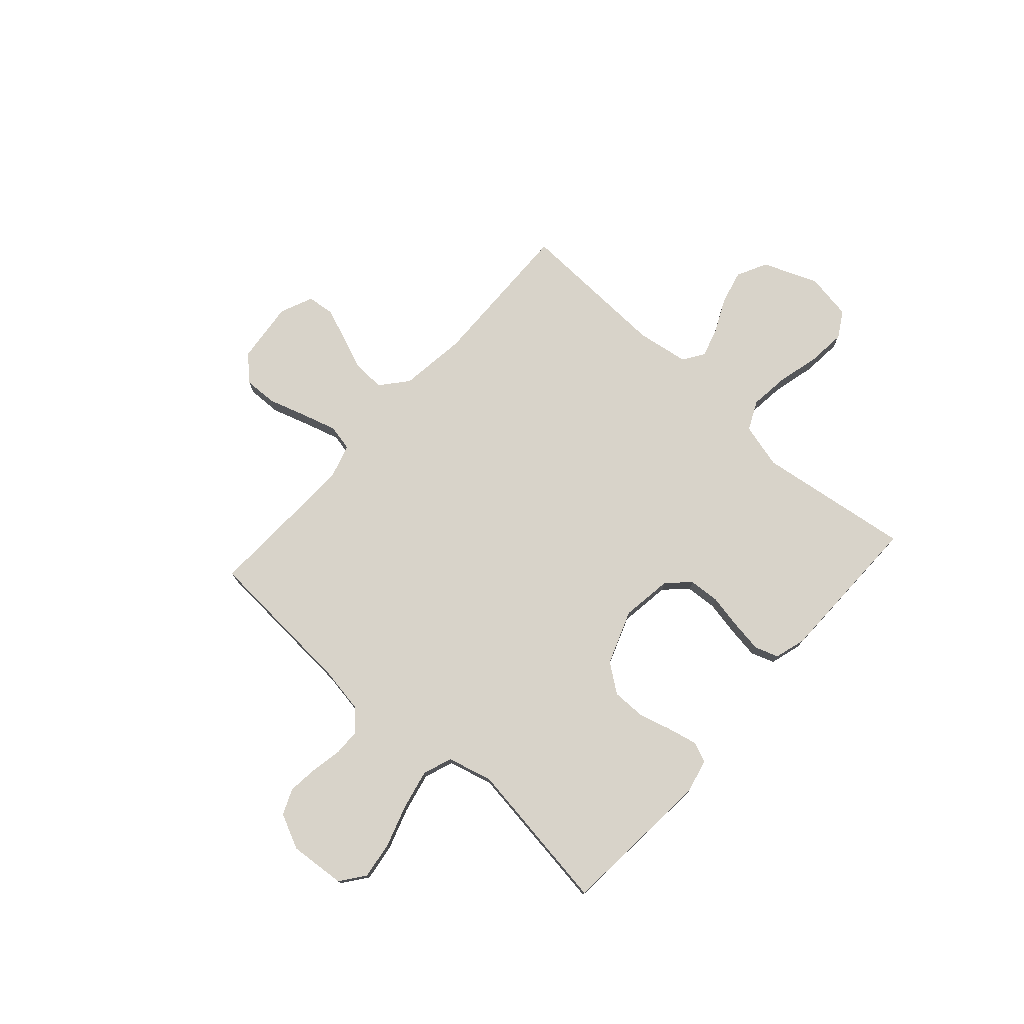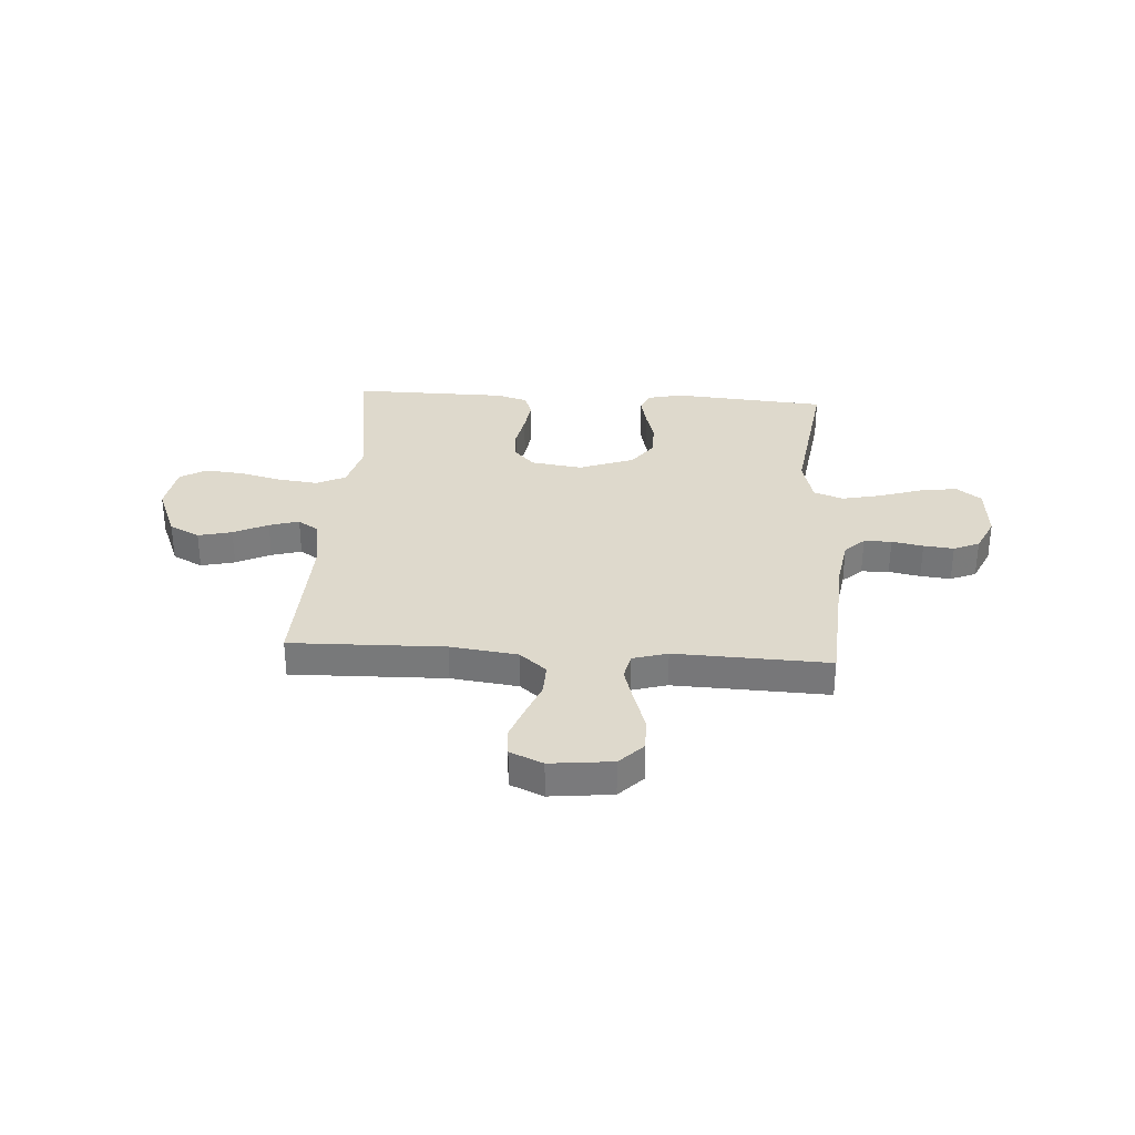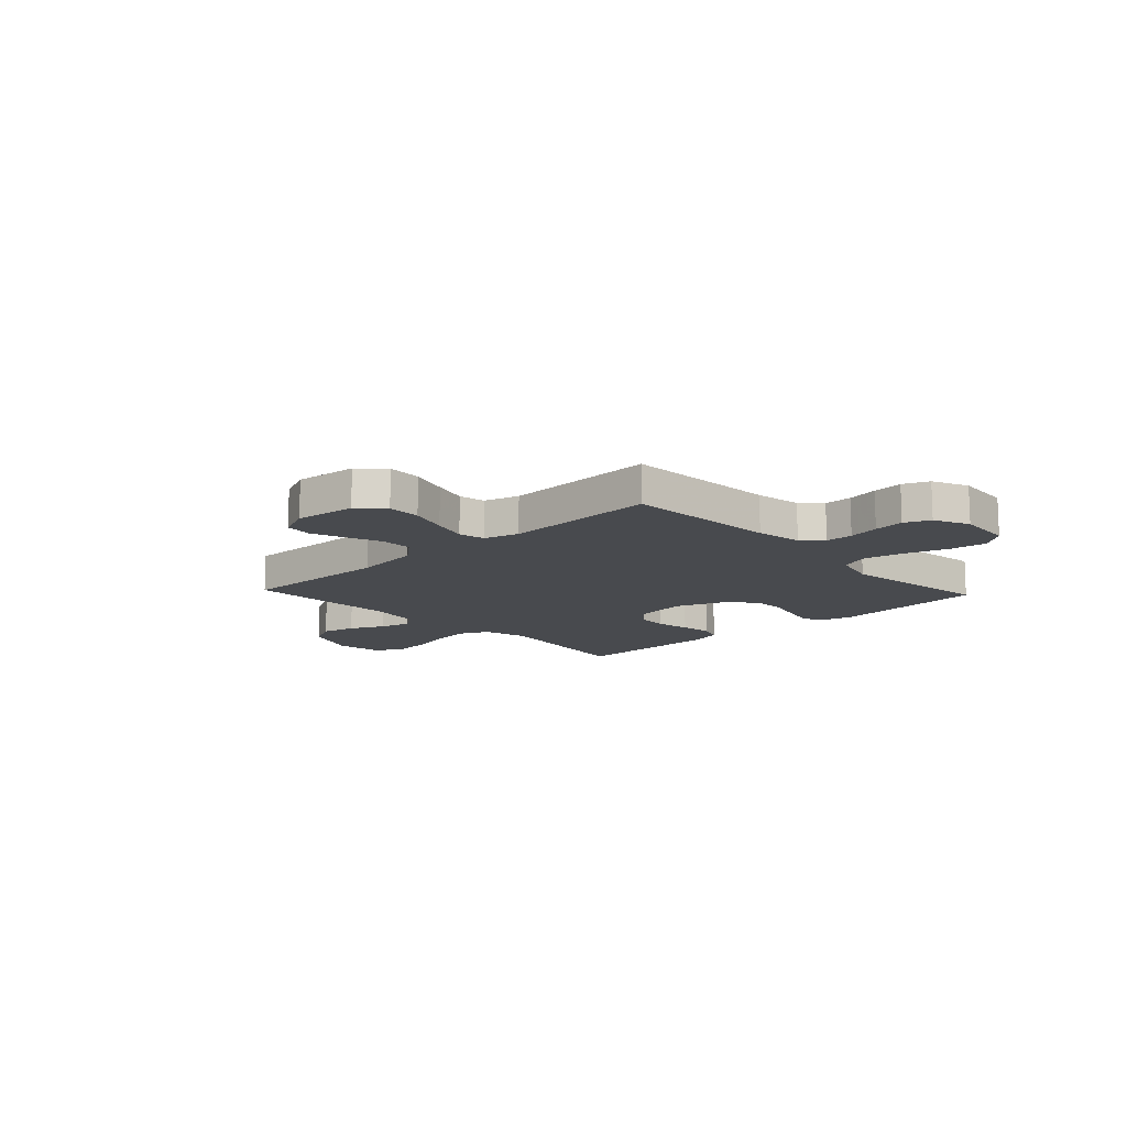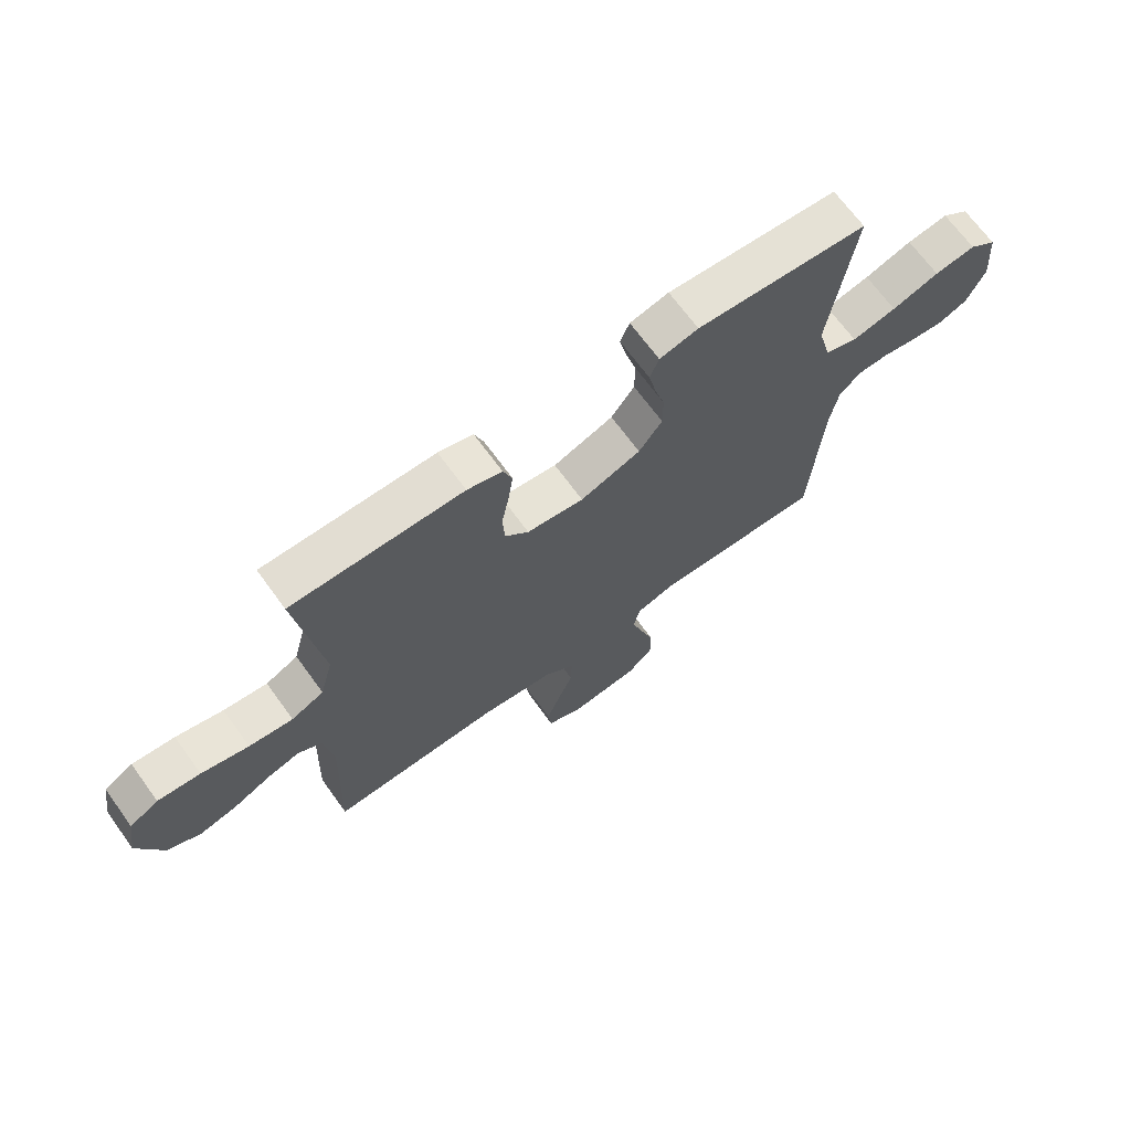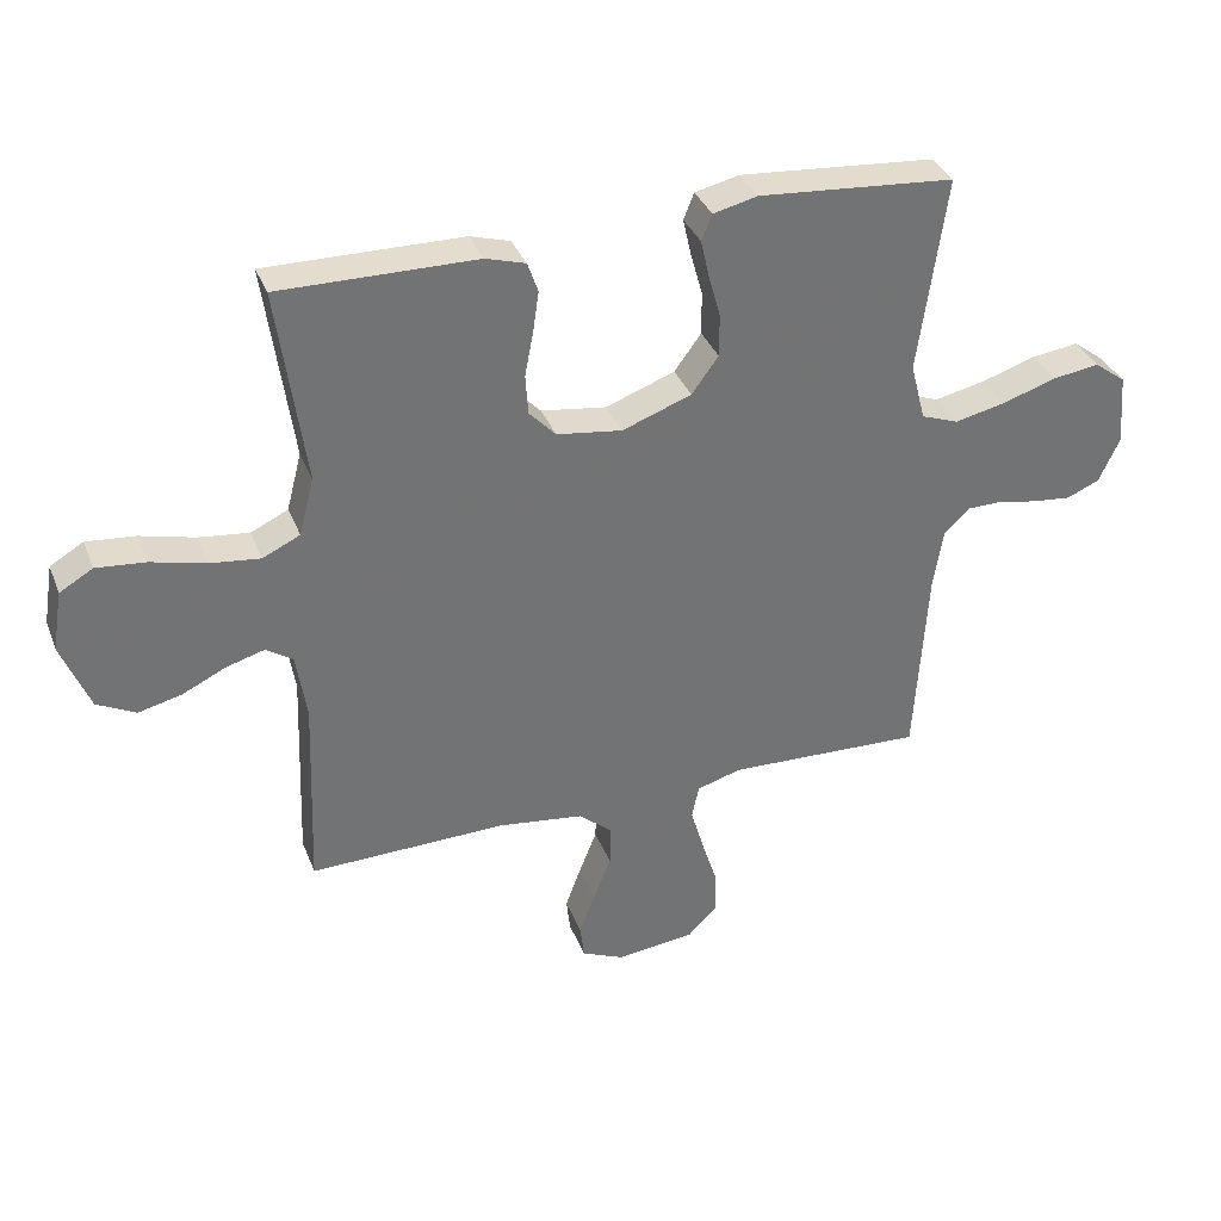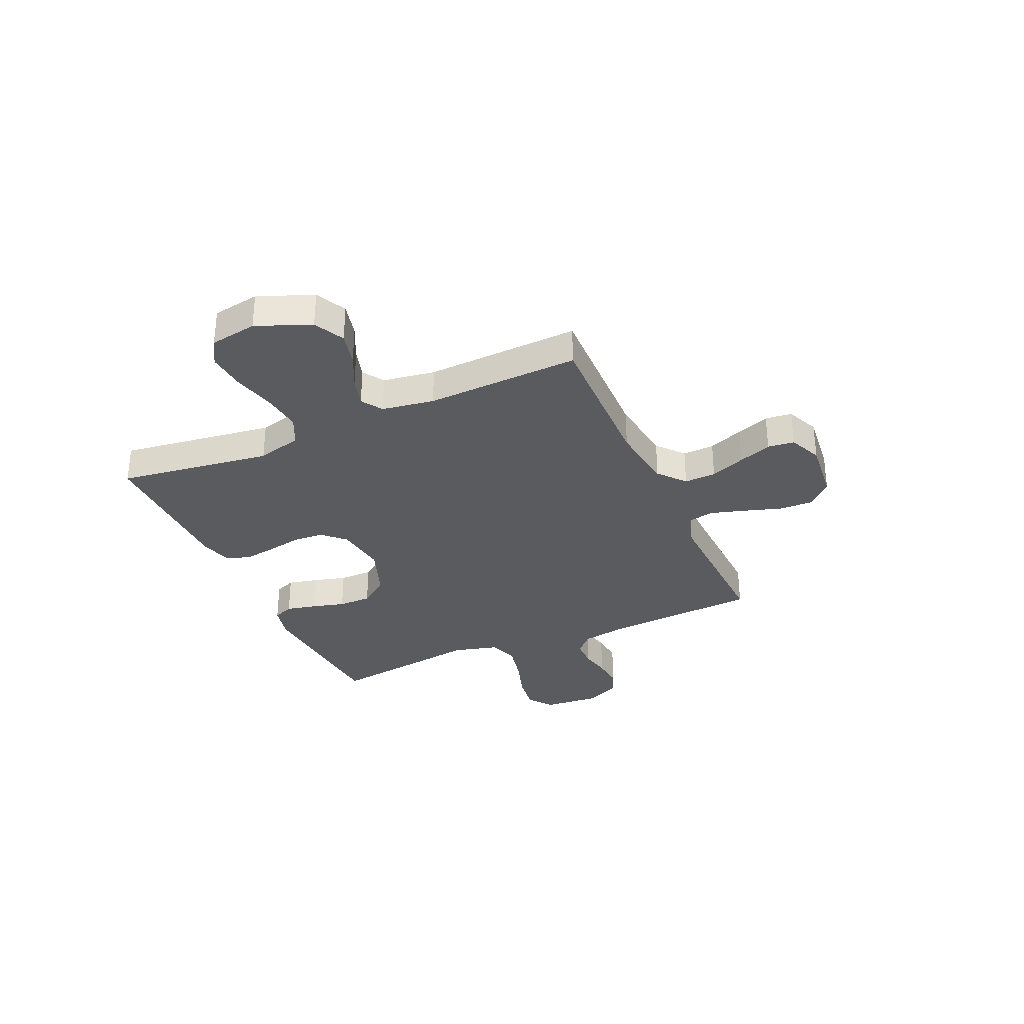
<metadata>
{"format":"obj","ext":"obj","renderer":"f3d","projection":"perspective","resolution":1024,"background":"white","views":[{"elev":75.9,"azim":-48.1,"up":"+Y"},{"elev":32.0,"azim":-176.3,"up":"+Y"},{"elev":-13.0,"azim":-136.9,"up":"+Y"},{"elev":68.6,"azim":144.0,"up":"+Z"},{"elev":34.9,"azim":160.3,"up":"+Z"},{"elev":-32.3,"azim":114.1,"up":"+Y"}]}
</metadata>
<code>
v -0.5 0.07 0.5
v -0.2 0.07 0.524
v -0.132 0.07 0.508
v -0.116 0.07 0.468
v -0.129 0.07 0.41
v -0.147 0.07 0.345
v -0.147 0.07 0.28
v -0.106 0.07 0.224
v 0 0.07 0.185
v 0.1 0.07 0.199
v 0.141 0.07 0.242
v 0.145 0.07 0.303
v 0.132 0.07 0.371
v 0.123 0.07 0.433
v 0.139 0.07 0.479
v 0.2 0.07 0.497
v 0.5 0.07 0.5
v 0.458 0.07 0.2
v 0.481 0.07 0.112
v 0.538 0.07 0.085
v 0.615 0.07 0.094
v 0.698 0.07 0.115
v 0.773 0.07 0.122
v 0.824 0.07 0.092
v 0.839 0.07 0
v 0.796 0.07 -0.106
v 0.737 0.07 -0.136
v 0.671 0.07 -0.12
v 0.604 0.07 -0.088
v 0.546 0.07 -0.071
v 0.505 0.07 -0.098
v 0.489 0.07 -0.2
v 0.5 0.07 -0.5
v 0.2 0.07 -0.493
v 0.069 0.07 -0.51
v 0.017 0.07 -0.554
v 0.019 0.07 -0.616
v 0.046 0.07 -0.684
v 0.07 0.07 -0.749
v 0.064 0.07 -0.801
v 0 0.07 -0.829
v -0.121 0.07 -0.816
v -0.167 0.07 -0.769
v -0.165 0.07 -0.703
v -0.141 0.07 -0.628
v -0.121 0.07 -0.56
v -0.132 0.07 -0.509
v -0.2 0.07 -0.489
v -0.5 0.07 -0.5
v -0.519 0.07 -0.2
v -0.534 0.07 -0.109
v -0.572 0.07 -0.073
v -0.626 0.07 -0.072
v -0.687 0.07 -0.084
v -0.746 0.07 -0.09
v -0.796 0.07 -0.069
v -0.828 0.07 0
v -0.819 0.07 0.109
v -0.771 0.07 0.145
v -0.699 0.07 0.135
v -0.616 0.07 0.108
v -0.538 0.07 0.091
v -0.481 0.07 0.112
v -0.458 0.07 0.2
v -0.5 0 0.5
v -0.2 0 0.524
v -0.132 0 0.508
v -0.116 0 0.468
v -0.129 0 0.41
v -0.147 0 0.345
v -0.147 0 0.28
v -0.106 0 0.224
v 0 0 0.185
v 0.1 0 0.199
v 0.141 0 0.242
v 0.145 0 0.303
v 0.132 0 0.371
v 0.123 0 0.433
v 0.139 0 0.479
v 0.2 0 0.497
v 0.5 0 0.5
v 0.458 0 0.2
v 0.481 0 0.112
v 0.538 0 0.085
v 0.615 0 0.094
v 0.698 0 0.115
v 0.773 0 0.122
v 0.824 0 0.092
v 0.839 0 0
v 0.796 0 -0.106
v 0.737 0 -0.136
v 0.671 0 -0.12
v 0.604 0 -0.088
v 0.546 0 -0.071
v 0.505 0 -0.098
v 0.489 0 -0.2
v 0.5 0 -0.5
v 0.2 0 -0.493
v 0.069 0 -0.51
v 0.017 0 -0.554
v 0.019 0 -0.616
v 0.046 0 -0.684
v 0.07 0 -0.749
v 0.064 0 -0.801
v 0 0 -0.829
v -0.121 0 -0.816
v -0.167 0 -0.769
v -0.165 0 -0.703
v -0.141 0 -0.628
v -0.121 0 -0.56
v -0.132 0 -0.509
v -0.2 0 -0.489
v -0.5 0 -0.5
v -0.519 0 -0.2
v -0.534 0 -0.109
v -0.572 0 -0.073
v -0.626 0 -0.072
v -0.687 0 -0.084
v -0.746 0 -0.09
v -0.796 0 -0.069
v -0.828 0 0
v -0.819 0 0.109
v -0.771 0 0.145
v -0.699 0 0.135
v -0.616 0 0.108
v -0.538 0 0.091
v -0.481 0 0.112
v -0.458 0 0.2
f 59 60 61
f 58 59 61
f 57 58 61
f 56 57 61
f 55 56 61
f 54 55 61
f 53 54 61
f 52 53 61 62
f 51 52 62 63
f 48 49 50
f 51 63 64
f 50 51 64
f 48 50 64
f 47 48 64
f 43 44 45
f 42 43 45
f 41 42 45
f 40 41 45
f 39 40 45
f 38 39 45
f 37 38 45
f 36 37 45 46
f 35 36 46 47
f 32 33 34
f 35 47 64
f 34 35 64
f 32 34 64
f 31 32 64
f 27 28 29
f 26 27 29
f 25 26 29
f 24 25 29
f 23 24 29
f 22 23 29
f 21 22 29
f 20 21 29 30
f 30 31 64
f 20 30 64
f 19 20 64
f 16 17 18
f 15 16 18
f 14 15 18
f 13 14 18
f 12 13 18
f 11 12 18 19
f 4 5 6
f 3 4 6
f 2 3 6
f 1 2 6
f 64 1 6
f 64 6 7
f 10 11 19
f 9 10 19
f 9 19 64
f 8 9 64
f 7 8 64
f 125 124 123
f 125 123 122
f 125 122 121
f 125 121 120
f 125 120 119
f 125 119 118
f 125 118 117
f 126 125 117 116
f 127 126 116 115
f 114 113 112
f 128 127 115
f 128 115 114
f 128 114 112
f 128 112 111
f 109 108 107
f 109 107 106
f 109 106 105
f 109 105 104
f 109 104 103
f 109 103 102
f 109 102 101
f 110 109 101 100
f 111 110 100 99
f 98 97 96
f 128 111 99
f 128 99 98
f 128 98 96
f 128 96 95
f 93 92 91
f 93 91 90
f 93 90 89
f 93 89 88
f 93 88 87
f 93 87 86
f 93 86 85
f 94 93 85 84
f 128 95 94
f 128 94 84
f 128 84 83
f 82 81 80
f 82 80 79
f 82 79 78
f 82 78 77
f 82 77 76
f 83 82 76 75
f 70 69 68
f 70 68 67
f 70 67 66
f 70 66 65
f 70 65 128
f 71 70 128
f 83 75 74
f 83 74 73
f 128 83 73
f 128 73 72
f 128 72 71
f 1 65 66 2
f 2 66 67 3
f 3 67 68 4
f 4 68 69 5
f 5 69 70 6
f 6 70 71 7
f 7 71 72 8
f 8 72 73 9
f 9 73 74 10
f 10 74 75 11
f 11 75 76 12
f 12 76 77 13
f 13 77 78 14
f 14 78 79 15
f 15 79 80 16
f 16 80 81 17
f 17 81 82 18
f 18 82 83 19
f 19 83 84 20
f 20 84 85 21
f 21 85 86 22
f 22 86 87 23
f 23 87 88 24
f 24 88 89 25
f 25 89 90 26
f 26 90 91 27
f 27 91 92 28
f 28 92 93 29
f 29 93 94 30
f 30 94 95 31
f 31 95 96 32
f 32 96 97 33
f 33 97 98 34
f 34 98 99 35
f 35 99 100 36
f 36 100 101 37
f 37 101 102 38
f 38 102 103 39
f 39 103 104 40
f 40 104 105 41
f 41 105 106 42
f 42 106 107 43
f 43 107 108 44
f 44 108 109 45
f 45 109 110 46
f 46 110 111 47
f 47 111 112 48
f 48 112 113 49
f 49 113 114 50
f 50 114 115 51
f 51 115 116 52
f 52 116 117 53
f 53 117 118 54
f 54 118 119 55
f 55 119 120 56
f 56 120 121 57
f 57 121 122 58
f 58 122 123 59
f 59 123 124 60
f 60 124 125 61
f 61 125 126 62
f 62 126 127 63
f 63 127 128 64
f 64 128 65 1

</code>
